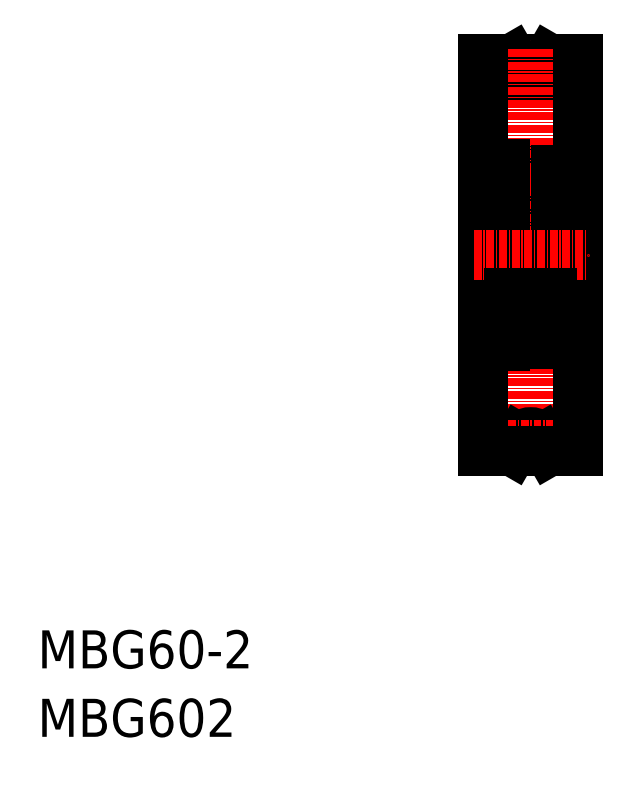
<metadata>
{"format":"dxf","ext":"dxf","renderer":"ezdxf+matplotlib","layout":"modelspace","background":"white","min_lineweight":24,"dpi":150}
</metadata>
<code>
0
SECTION
2
ENTITIES
0
TEXT
8
0
10
-286
20
-50
30
0
40
6
1
MBG60-2
0
TEXT
8
0
10
-286
20
-60.81
30
0
40
6
1
MBG602
0
LINE
8
0
10
-205.2
20
46.29
30
0
11
-200.6
21
46.29
31
0
0
LINE
8
0
10
-215.6
20
46.29
30
0
11
-211
21
46.29
31
0
0
LINE
8
CENTER
10
-211.7
20
45.29
30
0
11
-204.6
21
45.29
31
0
0
ARC
8
0
10
-208.1
20
45.29
30
0
40
2
50
210
51
330
0
ARC
8
0
10
-204.7
20
28.69
30
0
40
0.6
50
0
51
90
0
LINE
8
0
10
-204.2
20
27.39
30
0
11
-204.6
21
27.39
31
0
0
LINE
8
0
10
-204.7
20
26.97
30
0
11
-204.9
21
27.11
31
0
0
LINE
8
0
10
-204.9
20
27.11
30
0
11
-204.7
21
27.25
31
0
0
ARC
8
0
10
-205
20
27.39
30
0
40
0.3
50
39.86
51
175.1
0
LINE
8
0
10
-204.7
20
27.25
30
0
11
-204.9
21
27.45
31
0
0
LINE
8
0
10
-205.1
20
27.39
30
0
11
-205.1
21
26.79
31
0
0
ARC
8
0
10
-205
20
27.39
30
0
40
0.1
50
40.05
51
176.9
0
LINE
8
0
10
-205.3
20
27.42
30
0
11
-205.3
21
26.78
31
0
0
ARC
8
0
10
-204.7
20
27.25
30
0
40
0.2
50
315
51
39.86
0
LINE
8
0
10
-204.6
20
27.38
30
0
11
-204.8
21
27.58
31
0
0
LINE
8
0
10
-204.7
20
26.97
30
0
11
-204.6
21
27.11
31
0
0
ARC
8
0
10
-204.2
20
27.49
30
0
40
0.1
50
270
51
0
0
LINE
8
0
10
-204.1
20
27.79
30
0
11
-200.6
21
27.79
31
0
0
LINE
8
0
10
-204.7
20
26.3
30
0
11
-204.7
21
23.59
31
0
0
LINE
8
0
10
-204.5
20
26.42
30
0
11
-204.5
21
23.59
31
0
0
LINE
8
0
10
-205.3
20
26.68
30
0
11
-204.7
21
26.3
31
0
0
LINE
8
0
10
-204.2
20
23.24
30
0
11
-204.6
21
23.24
31
0
0
ARC
8
0
10
-204.7
20
23.59
30
0
40
0.2
50
270
51
0
0
ARC
8
0
10
-205.5
20
23.59
30
0
40
0.1
50
20.01
51
90
0
LINE
8
0
10
-205.1
20
23.59
30
0
11
-204.7
21
23.59
31
0
0
LINE
8
0
10
-205.1
20
23.39
30
0
11
-205.1
21
23.59
31
0
0
LINE
8
0
10
-205.2
20
23.07
30
0
11
-205.4
21
23.63
31
0
0
LINE
8
0
10
-204.9
20
22.94
30
0
11
-205
21
22.94
31
0
0
ARC
8
0
10
-205
20
23.14
30
0
40
0.2
50
200
51
270
0
ARC
8
0
10
-204.9
20
23.14
30
0
40
0.2
50
270
51
320
0
LINE
8
0
10
-204.7
20
23.39
30
0
11
-205.1
21
23.39
31
0
0
LINE
8
0
10
-204.6
20
23.24
30
0
11
-204.8
21
23.01
31
0
0
ARC
8
0
10
-204.2
20
23.14
30
0
40
0.1
50
359.2
51
90
0
LINE
8
0
10
-205.1
20
26.79
30
0
11
-204.5
21
26.42
31
0
0
LINE
8
0
10
-205.3
20
27.04
30
0
11
-205.3
21
26.68
31
0
0
ARC
8
0
10
-205.4
20
26.79
30
0
40
0.1
50
270
51
355.1
0
LINE
8
0
10
-210.8
20
26.69
30
0
11
-210
21
26.69
31
0
0
ARC
8
0
10
-211.3
20
27.39
30
0
40
0.1
50
3.102
51
140
0
ARC
8
0
10
-211.3
20
27.39
30
0
40
0.3
50
4.935
51
140.1
0
LINE
8
0
10
-211
20
27.42
30
0
11
-210.9
21
26.78
31
0
0
LINE
8
0
10
-211.2
20
27.39
30
0
11
-211.2
21
26.79
31
0
0
LINE
8
0
10
-211.5
20
27.25
30
0
11
-211.4
21
27.45
31
0
0
LINE
8
0
10
-211.4
20
27.11
30
0
11
-211.5
21
27.25
31
0
0
LINE
8
0
10
-211.5
20
26.97
30
0
11
-211.4
21
27.11
31
0
0
LINE
8
0
10
-210.8
20
23.69
30
0
11
-210
21
23.69
31
0
0
ARC
8
0
10
-210.8
20
23.59
30
0
40
0.1
50
90
51
160
0
ARC
8
0
10
-211.3
20
23.14
30
0
40
0.2
50
220
51
270
0
ARC
8
0
10
-211.2
20
23.14
30
0
40
0.2
50
270
51
340
0
LINE
8
0
10
-211.3
20
22.94
30
0
11
-211.2
21
22.94
31
0
0
LINE
8
0
10
-211.1
20
23.07
30
0
11
-210.9
21
23.63
31
0
0
LINE
8
0
10
-211.2
20
23.39
30
0
11
-211.2
21
23.59
31
0
0
ARC
8
0
10
-210.8
20
26.79
30
0
40
0.1
50
184.9
51
270
0
LINE
8
0
10
-211
20
27.04
30
0
11
-211
21
26.68
31
0
0
LINE
8
0
10
-212.1
20
29.29
30
0
11
-204.7
21
29.29
31
0
0
CIRCLE
8
0
10
-208.1
20
25.19
30
0
40
2.381
0
LINE
8
0
10
-205.4
20
26.69
30
0
11
-206.3
21
26.69
31
0
0
LINE
8
0
10
-205.5
20
23.69
30
0
11
-206.3
21
23.69
31
0
0
ARC
8
0
10
-211.5
20
27.25
30
0
40
0.2
50
140.1
51
225
0
ARC
8
0
10
-212
20
27.49
30
0
40
0.1
50
180
51
270
0
LINE
8
0
10
-212
20
27.39
30
0
11
-211.7
21
27.39
31
0
0
LINE
8
0
10
-213.3
20
29.69
30
0
11
-212.1
21
29.69
31
0
0
LINE
8
0
10
-213.3
20
26.75
30
0
11
-212.1
21
26.75
31
0
0
LINE
8
0
10
-215.6
20
29.29
30
0
11
-213.3
21
29.29
31
0
0
LINE
8
0
10
-211.6
20
26.3
30
0
11
-211.6
21
23.59
31
0
0
LINE
8
0
10
-211.8
20
26.42
30
0
11
-211.8
21
23.59
31
0
0
ARC
8
0
10
-211.6
20
23.59
30
0
40
0.2
50
180
51
270
0
ARC
8
0
10
-212
20
23.14
30
0
40
0.1
50
90
51
180.8
0
LINE
8
0
10
-212
20
23.24
30
0
11
-211.7
21
23.24
31
0
0
LINE
8
0
10
-211.2
20
26.79
30
0
11
-211.8
21
26.42
31
0
0
LINE
8
0
10
-211
20
26.68
30
0
11
-211.6
21
26.3
31
0
0
ARC
8
0
10
-211.5
20
28.69
30
0
40
0.6
50
90
51
180
0
LINE
8
0
10
-211.7
20
27.38
30
0
11
-211.5
21
27.58
31
0
0
LINE
8
0
10
-211.5
20
26.97
30
0
11
-211.7
21
27.11
31
0
0
LINE
8
0
10
-211.7
20
23.24
30
0
11
-211.5
21
23.01
31
0
0
LINE
8
0
10
-211.6
20
23.39
30
0
11
-211.2
21
23.39
31
0
0
LINE
8
0
10
-211.2
20
23.59
30
0
11
-211.6
21
23.59
31
0
0
LINE
8
CENTER
10
-211.8
20
25.19
30
0
11
-204.5
21
25.19
31
0
0
ARC
8
0
10
-204.7
20
21.89
30
0
40
0.6
50
270
51
0
0
LINE
8
0
10
-211.5
20
21.29
30
0
11
-204.7
21
21.29
31
0
0
ARC
8
0
10
-211.5
20
21.89
30
0
40
0.6
50
180
51
270
0
LINE
8
0
10
-206.4
20
44.29
30
0
11
-205.2
21
46.29
31
0
0
LINE
8
0
10
-209.9
20
44.29
30
0
11
-211
21
46.29
31
0
0
LINE
8
CENTER
10
-208.1
20
47.79
30
0
11
-208.1
21
-17.21
31
0
0
LINE
8
0
10
-212.1
20
29.69
30
0
11
-212.1
21
0.8934
31
0
0
LINE
8
0
10
-204.1
20
28.69
30
0
11
-204.1
21
1.893
31
0
0
LINE
8
0
10
-200.6
20
46.29
30
0
11
-200.6
21
-15.71
31
0
0
LINE
8
0
10
-215.6
20
46.29
30
0
11
-215.6
21
-15.71
31
0
0
LINE
8
0
10
-213.3
20
29.69
30
0
11
-213.3
21
0.8934
31
0
0
LINE
8
CENTER
10
-217.1
20
15.29
30
0
11
-199.1
21
15.29
31
0
0
LINE
8
0
10
-209.9
20
-13.71
30
0
11
-211
21
-15.71
31
0
0
LINE
8
0
10
-206.4
20
-13.71
30
0
11
-205.2
21
-15.71
31
0
0
ARC
8
0
10
-211.5
20
8.693
30
0
40
0.6
50
90
51
180
0
LINE
8
0
10
-211.5
20
9.293
30
0
11
-204.7
21
9.293
31
0
0
ARC
8
0
10
-204.7
20
8.693
30
0
40
0.6
50
0
51
90
0
LINE
8
CENTER
10
-211.8
20
5.393
30
0
11
-204.5
21
5.393
31
0
0
LINE
8
0
10
-211.2
20
6.993
30
0
11
-211.6
21
6.993
31
0
0
LINE
8
0
10
-211.6
20
7.193
30
0
11
-211.2
21
7.193
31
0
0
LINE
8
0
10
-211.7
20
7.343
30
0
11
-211.5
21
7.572
31
0
0
LINE
8
0
10
-211.5
20
3.618
30
0
11
-211.7
21
3.477
31
0
0
LINE
8
0
10
-211.7
20
3.207
30
0
11
-211.5
21
3.003
31
0
0
ARC
8
0
10
-211.5
20
1.893
30
0
40
0.6
50
180
51
270
0
LINE
8
0
10
-211
20
3.908
30
0
11
-211.6
21
4.283
31
0
0
LINE
8
0
10
-211.2
20
3.792
30
0
11
-211.8
21
4.168
31
0
0
LINE
8
0
10
-212
20
7.343
30
0
11
-211.7
21
7.343
31
0
0
ARC
8
0
10
-212
20
7.443
30
0
40
0.1
50
179.2
51
270
0
ARC
8
0
10
-211.6
20
6.993
30
0
40
0.2
50
90
51
180
0
LINE
8
0
10
-211.8
20
4.168
30
0
11
-211.8
21
6.993
31
0
0
LINE
8
0
10
-211.6
20
4.283
30
0
11
-211.6
21
6.993
31
0
0
LINE
8
0
10
-215.6
20
1.293
30
0
11
-213.3
21
1.293
31
0
0
LINE
8
0
10
-213.3
20
3.834
30
0
11
-212.1
21
3.834
31
0
0
LINE
8
0
10
-213.3
20
0.8934
30
0
11
-212.1
21
0.8934
31
0
0
LINE
8
0
10
-212
20
3.193
30
0
11
-211.7
21
3.193
31
0
0
ARC
8
0
10
-212
20
3.093
30
0
40
0.1
50
90
51
180
0
ARC
8
0
10
-211.5
20
3.335
30
0
40
0.2
50
135
51
219.9
0
LINE
8
0
10
-205.5
20
6.893
30
0
11
-206.3
21
6.893
31
0
0
LINE
8
0
10
-205.4
20
3.893
30
0
11
-206.3
21
3.893
31
0
0
CIRCLE
8
0
10
-208.1
20
5.393
30
0
40
2.381
0
LINE
8
0
10
-212.1
20
1.293
30
0
11
-204.7
21
1.293
31
0
0
LINE
8
0
10
-211
20
3.547
30
0
11
-211
21
3.908
31
0
0
ARC
8
0
10
-210.8
20
3.793
30
0
40
0.1
50
90
51
175.1
0
LINE
8
0
10
-211.2
20
7.193
30
0
11
-211.2
21
6.993
31
0
0
LINE
8
0
10
-211.1
20
7.512
30
0
11
-210.9
21
6.959
31
0
0
LINE
8
0
10
-211.3
20
7.643
30
0
11
-211.2
21
7.643
31
0
0
ARC
8
0
10
-211.2
20
7.443
30
0
40
0.2
50
20.01
51
90
0
ARC
8
0
10
-211.3
20
7.443
30
0
40
0.2
50
90
51
140
0
ARC
8
0
10
-210.8
20
6.993
30
0
40
0.1
50
200
51
270
0
LINE
8
0
10
-210.8
20
6.893
30
0
11
-210
21
6.893
31
0
0
LINE
8
0
10
-211.5
20
3.618
30
0
11
-211.4
21
3.476
31
0
0
LINE
8
0
10
-211.4
20
3.476
30
0
11
-211.5
21
3.335
31
0
0
LINE
8
0
10
-211.5
20
3.335
30
0
11
-211.4
21
3.133
31
0
0
LINE
8
0
10
-211.2
20
3.192
30
0
11
-211.2
21
3.792
31
0
0
LINE
8
0
10
-211
20
3.169
30
0
11
-210.9
21
3.802
31
0
0
ARC
8
0
10
-211.3
20
3.195
30
0
40
0.3
50
219.9
51
355.1
0
ARC
8
0
10
-211.3
20
3.197
30
0
40
0.1
50
220
51
356.9
0
LINE
8
0
10
-210.8
20
3.893
30
0
11
-210
21
3.893
31
0
0
ARC
8
0
10
-205.4
20
3.793
30
0
40
0.1
50
4.935
51
90
0
LINE
8
0
10
-205.3
20
3.547
30
0
11
-205.3
21
3.908
31
0
0
LINE
8
0
10
-205.1
20
3.792
30
0
11
-204.5
21
4.168
31
0
0
ARC
8
0
10
-204.2
20
7.443
30
0
40
0.1
50
270
51
0.8103
0
LINE
8
0
10
-204.6
20
7.343
30
0
11
-204.8
21
7.572
31
0
0
LINE
8
0
10
-204.7
20
7.193
30
0
11
-205.1
21
7.193
31
0
0
ARC
8
0
10
-204.9
20
7.443
30
0
40
0.2
50
39.98
51
90
0
ARC
8
0
10
-205
20
7.443
30
0
40
0.2
50
90
51
160
0
LINE
8
0
10
-204.9
20
7.643
30
0
11
-205
21
7.643
31
0
0
LINE
8
0
10
-205.2
20
7.512
30
0
11
-205.4
21
6.959
31
0
0
LINE
8
0
10
-205.1
20
7.193
30
0
11
-205.1
21
6.993
31
0
0
LINE
8
0
10
-205.1
20
6.993
30
0
11
-204.7
21
6.993
31
0
0
ARC
8
0
10
-205.5
20
6.993
30
0
40
0.1
50
270
51
340
0
ARC
8
0
10
-204.7
20
6.993
30
0
40
0.2
50
0
51
90
0
LINE
8
0
10
-204.2
20
7.343
30
0
11
-204.6
21
7.343
31
0
0
LINE
8
0
10
-205.3
20
3.908
30
0
11
-204.7
21
4.283
31
0
0
LINE
8
0
10
-204.5
20
4.168
30
0
11
-204.5
21
6.993
31
0
0
LINE
8
0
10
-204.7
20
4.283
30
0
11
-204.7
21
6.993
31
0
0
LINE
8
0
10
-204.1
20
2.793
30
0
11
-200.6
21
2.793
31
0
0
ARC
8
0
10
-204.2
20
3.093
30
0
40
0.1
50
0
51
90
0
LINE
8
0
10
-204.7
20
3.618
30
0
11
-204.6
21
3.477
31
0
0
LINE
8
0
10
-204.6
20
3.207
30
0
11
-204.8
21
3.003
31
0
0
ARC
8
0
10
-204.7
20
3.335
30
0
40
0.2
50
320.1
51
45
0
LINE
8
0
10
-205.3
20
3.169
30
0
11
-205.3
21
3.802
31
0
0
ARC
8
0
10
-205
20
3.197
30
0
40
0.1
50
183.1
51
320
0
LINE
8
0
10
-205.1
20
3.192
30
0
11
-205.1
21
3.792
31
0
0
LINE
8
0
10
-204.7
20
3.335
30
0
11
-204.9
21
3.133
31
0
0
ARC
8
0
10
-205
20
3.195
30
0
40
0.3
50
184.9
51
320.1
0
LINE
8
0
10
-204.9
20
3.476
30
0
11
-204.7
21
3.335
31
0
0
LINE
8
0
10
-204.7
20
3.618
30
0
11
-204.9
21
3.476
31
0
0
LINE
8
0
10
-204.2
20
3.193
30
0
11
-204.6
21
3.193
31
0
0
ARC
8
0
10
-204.7
20
1.893
30
0
40
0.6
50
270
51
0
0
ARC
8
0
10
-208.1
20
-14.71
30
0
40
2
50
30
51
150
0
LINE
8
CENTER
10
-211.7
20
-14.71
30
0
11
-204.6
21
-14.71
31
0
0
LINE
8
0
10
-215.6
20
-15.71
30
0
11
-211
21
-15.71
31
0
0
LINE
8
0
10
-205.2
20
-15.71
30
0
11
-200.6
21
-15.71
31
0
0
ENDSEC
0
EOF

</code>
